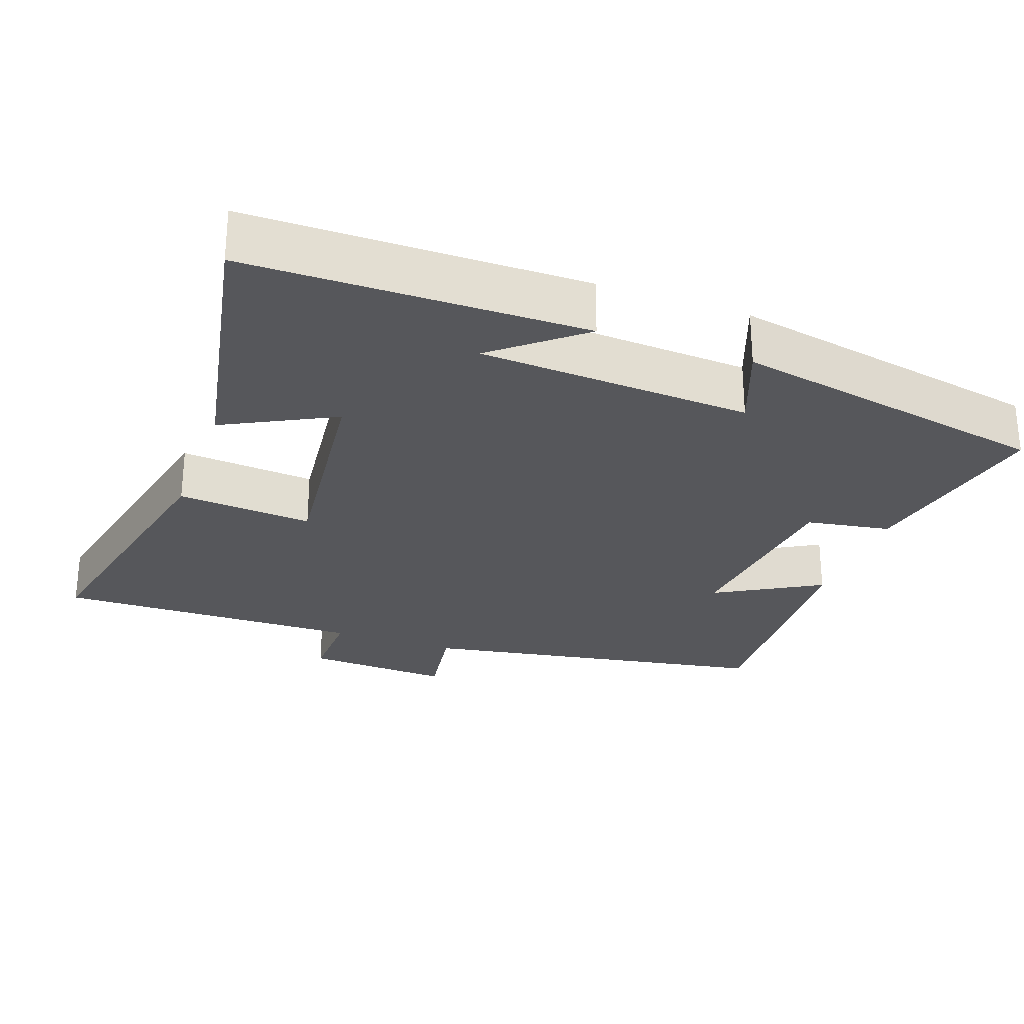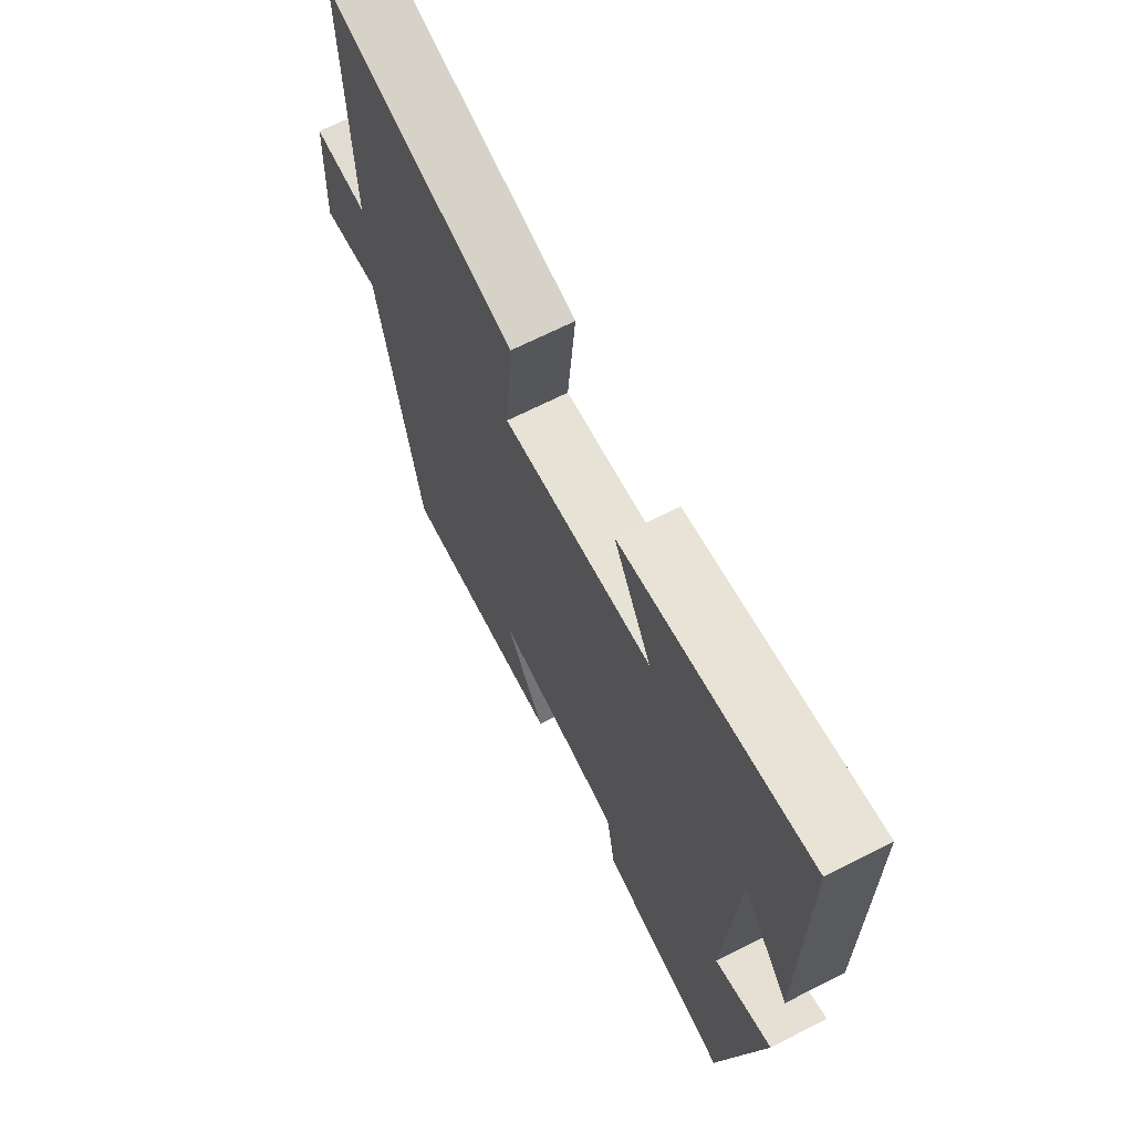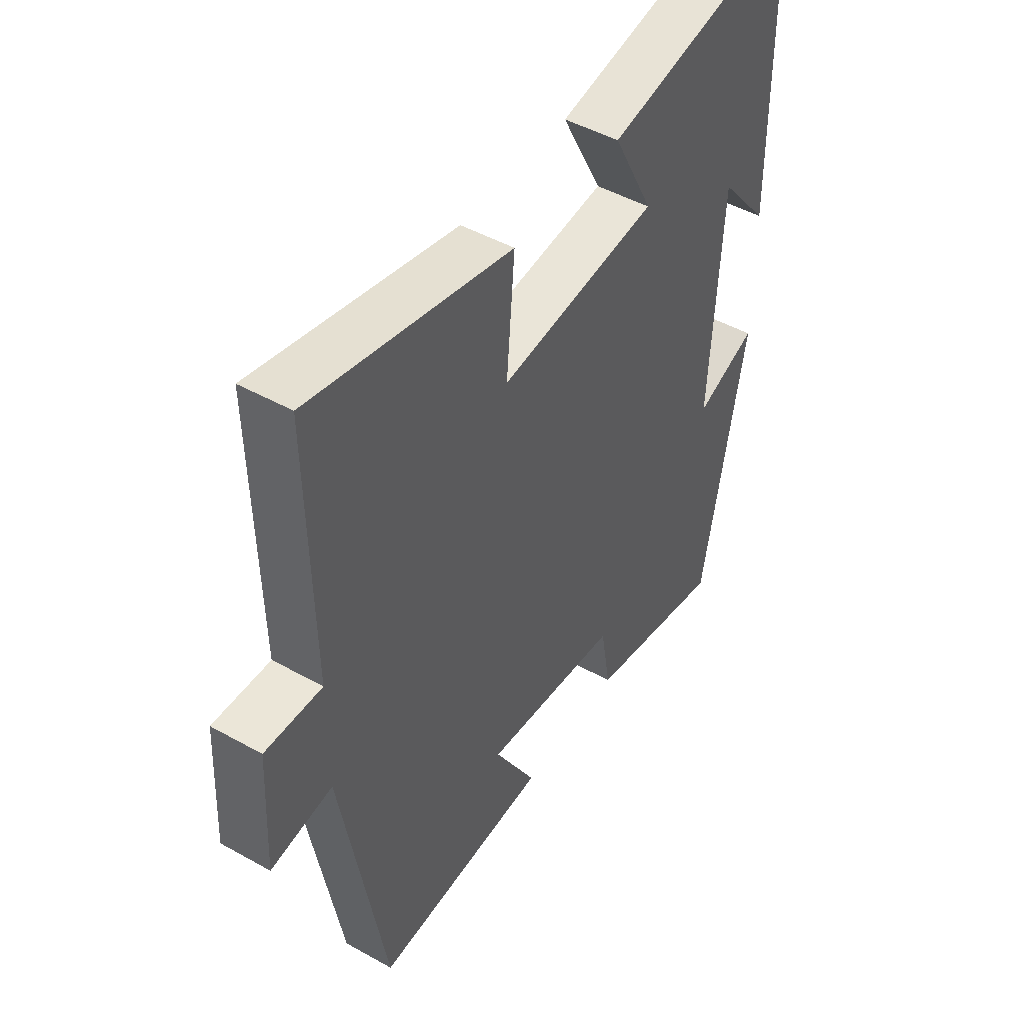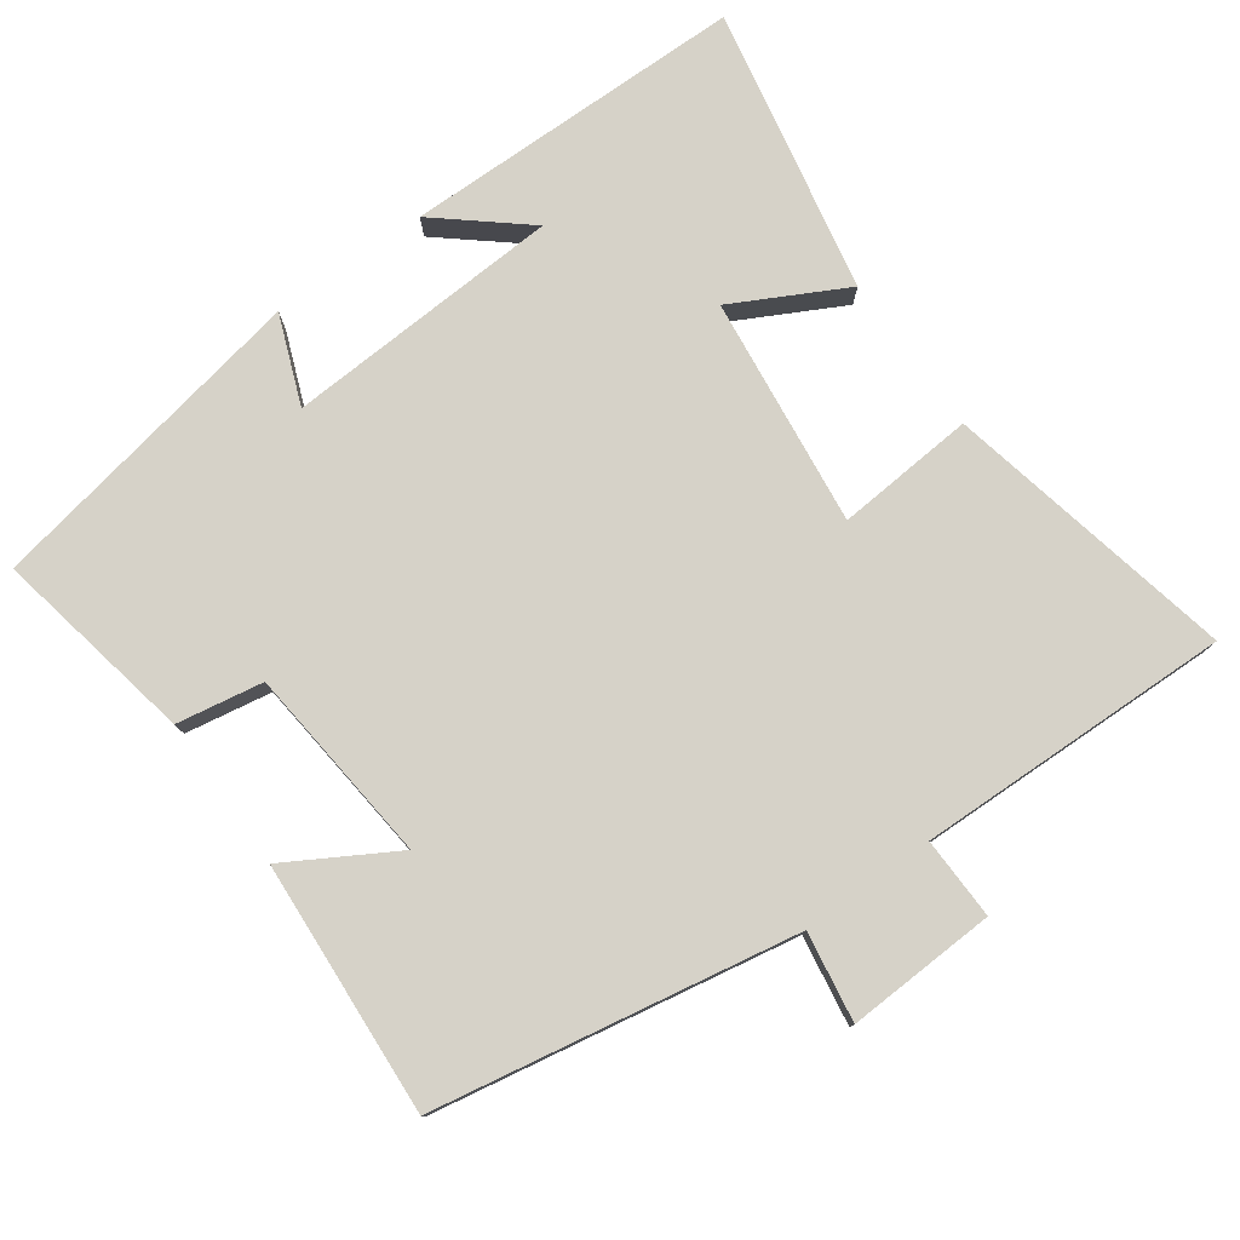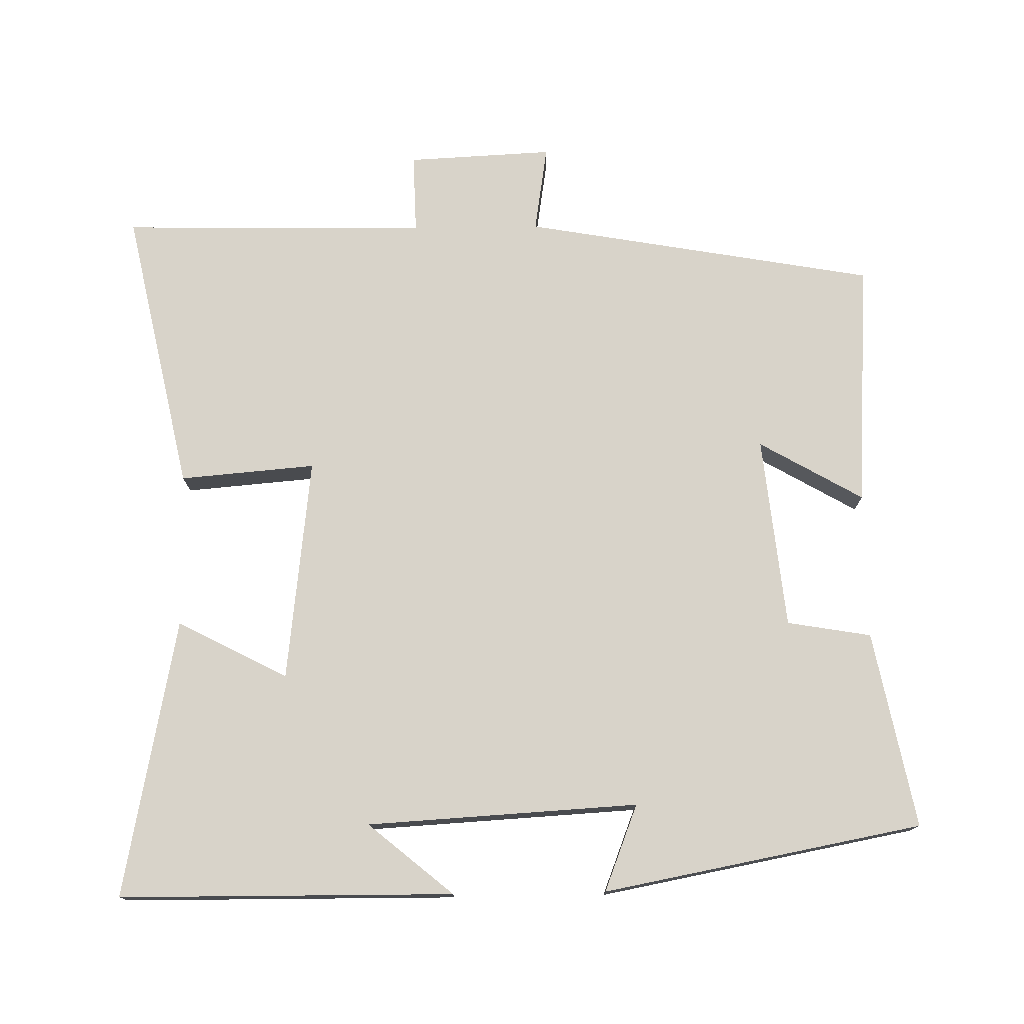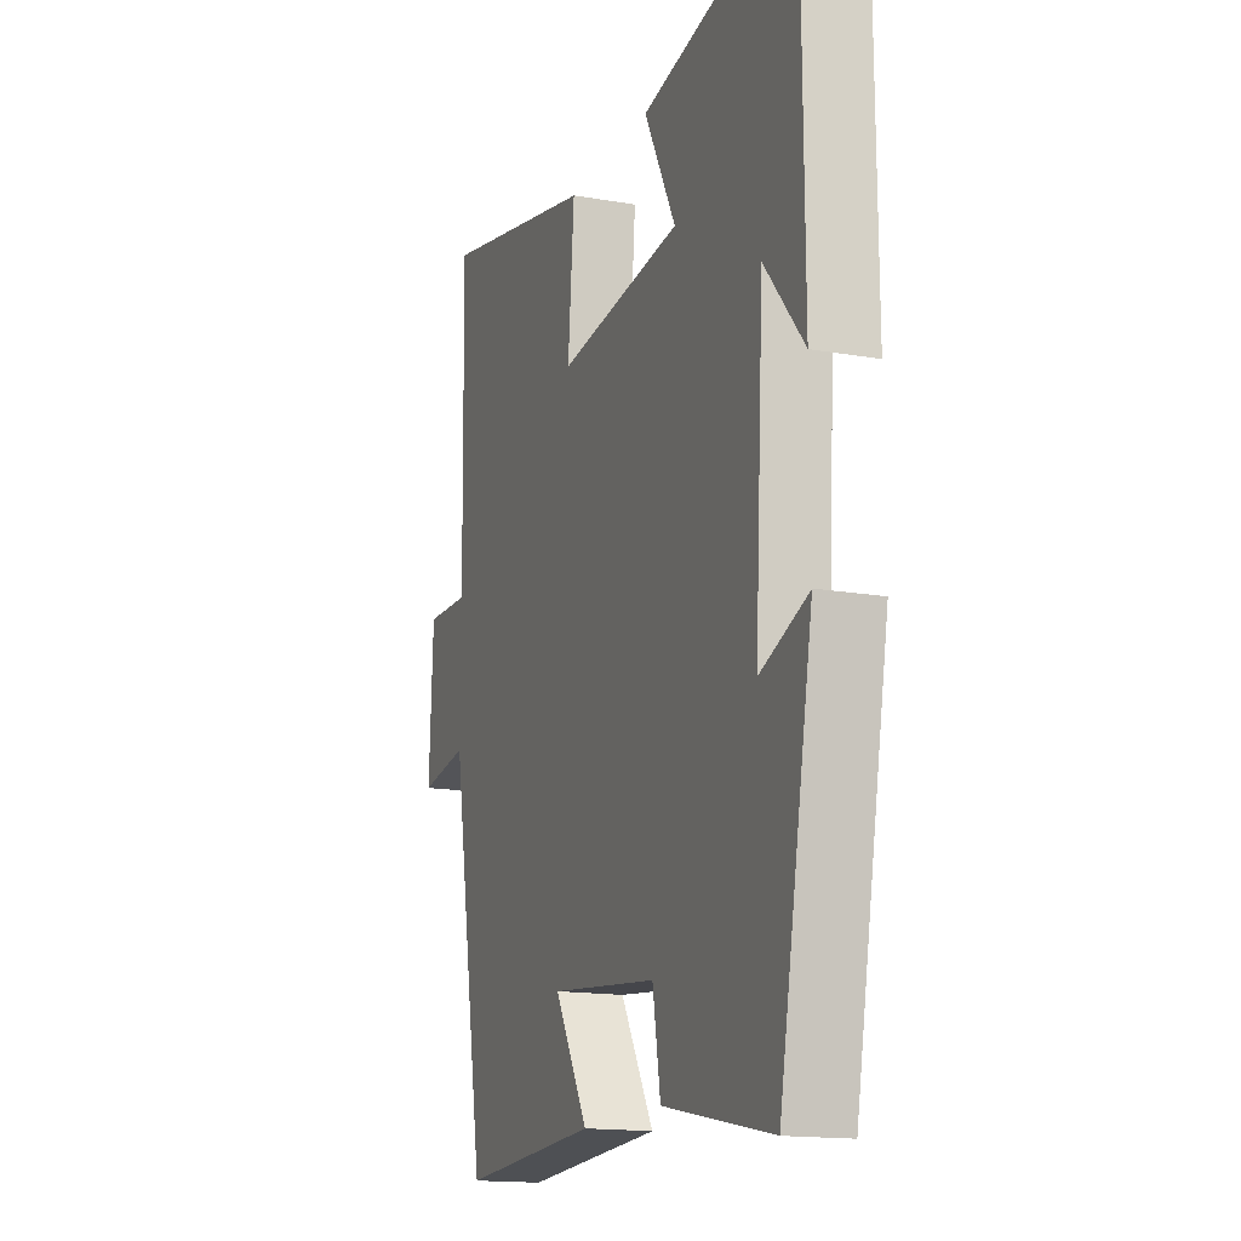
<metadata>
{"format":"obj","ext":"obj","renderer":"f3d","projection":"perspective","resolution":1024,"background":"white","views":[{"elev":-27.2,"azim":70.1,"up":"+Y"},{"elev":68.1,"azim":63.1,"up":"+Z"},{"elev":47.1,"azim":-57.6,"up":"+Z"},{"elev":78.2,"azim":-125.5,"up":"+Y"},{"elev":75.8,"azim":89.1,"up":"+Y"},{"elev":-15.6,"azim":69.8,"up":"+Z"}]}
</metadata>
<code>
v 0.497 0.07 0.576
v 0.5 0.07 0.107
v 0.401 0.07 0.226
v 0.379 0.07 -0.154
v 0.5 0.07 -0.107
v 0.415 0.07 -0.554
v 0.14 0.07 -0.5
v 0.12 0.07 -0.382
v -0.15 0.07 -0.354
v -0.066 0.07 -0.5
v -0.413 0.07 -0.521
v -0.5 0.07 -0.027
v -0.622 0.07 -0.046
v -0.612 0.07 0.158
v -0.5 0.07 0.155
v -0.508 0.07 0.585
v -0.111 0.07 0.5
v -0.127 0.07 0.31
v 0.187 0.07 0.346
v 0.107 0.07 0.5
v 0.497 0 0.576
v 0.5 0 0.107
v 0.401 0 0.226
v 0.379 0 -0.154
v 0.5 0 -0.107
v 0.415 0 -0.554
v 0.14 0 -0.5
v 0.12 0 -0.382
v -0.15 0 -0.354
v -0.066 0 -0.5
v -0.413 0 -0.521
v -0.5 0 -0.027
v -0.622 0 -0.046
v -0.612 0 0.158
v -0.5 0 0.155
v -0.508 0 0.585
v -0.111 0 0.5
v -0.127 0 0.31
v 0.187 0 0.346
v 0.107 0 0.5
f 19 20 1
f 15 16 17 18
f 15 18 19
f 12 13 14 15
f 11 12 15
f 10 11 15
f 9 10 15
f 8 9 15 19
f 6 7 8
f 5 6 8
f 4 5 8
f 3 4 8 19
f 1 2 3
f 1 3 19
f 21 40 39
f 38 37 36 35
f 39 38 35
f 35 34 33 32
f 35 32 31
f 35 31 30
f 35 30 29
f 39 35 29 28
f 28 27 26
f 28 26 25
f 28 25 24
f 39 28 24 23
f 23 22 21
f 39 23 21
f 1 21 22 2
f 2 22 23 3
f 3 23 24 4
f 4 24 25 5
f 5 25 26 6
f 6 26 27 7
f 7 27 28 8
f 8 28 29 9
f 9 29 30 10
f 10 30 31 11
f 11 31 32 12
f 12 32 33 13
f 13 33 34 14
f 14 34 35 15
f 15 35 36 16
f 16 36 37 17
f 17 37 38 18
f 18 38 39 19
f 19 39 40 20
f 20 40 21 1

</code>
